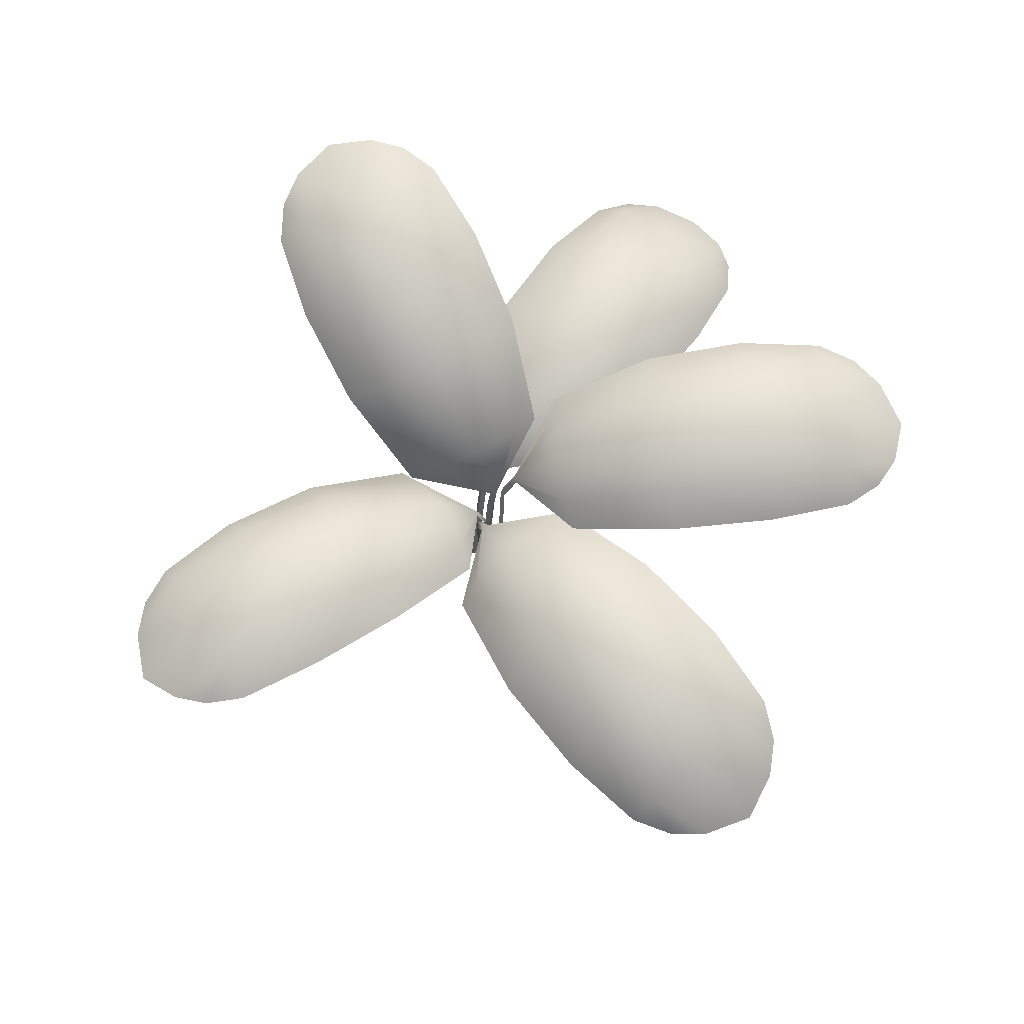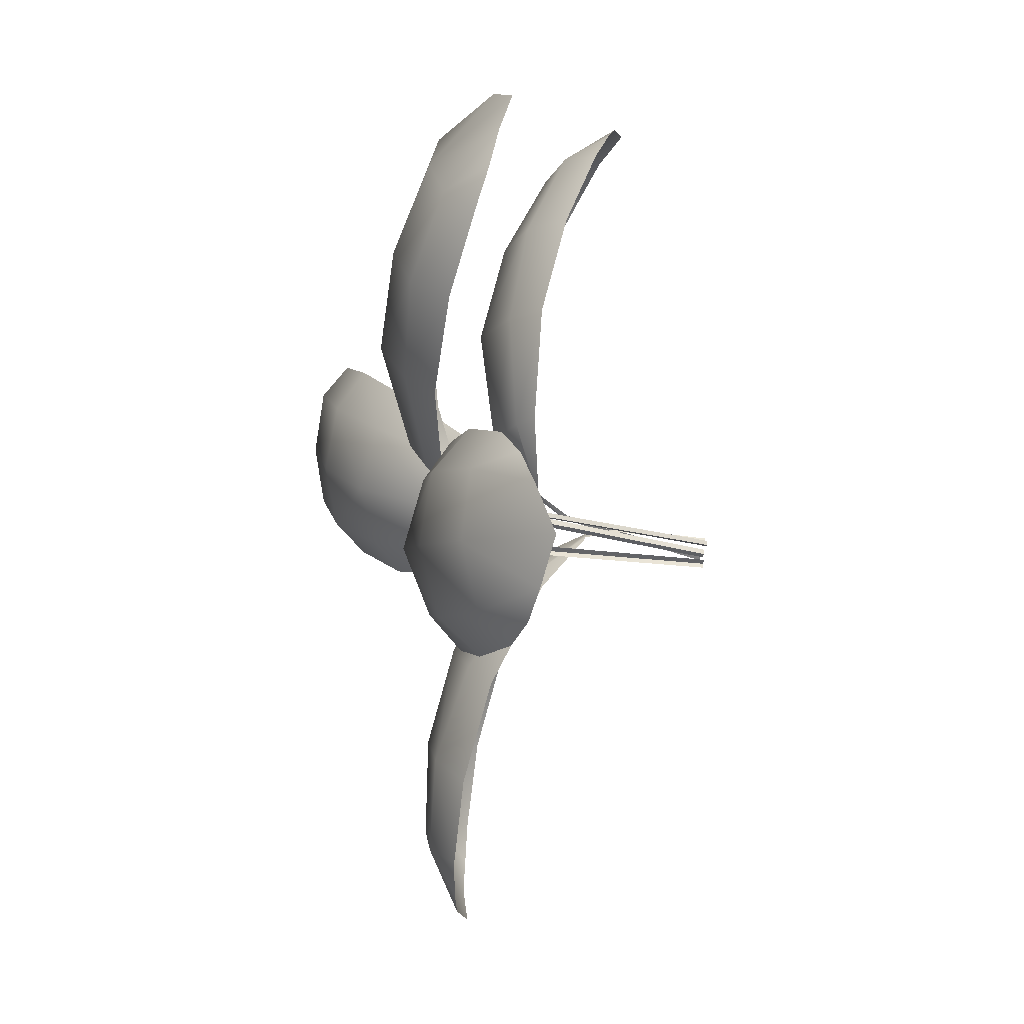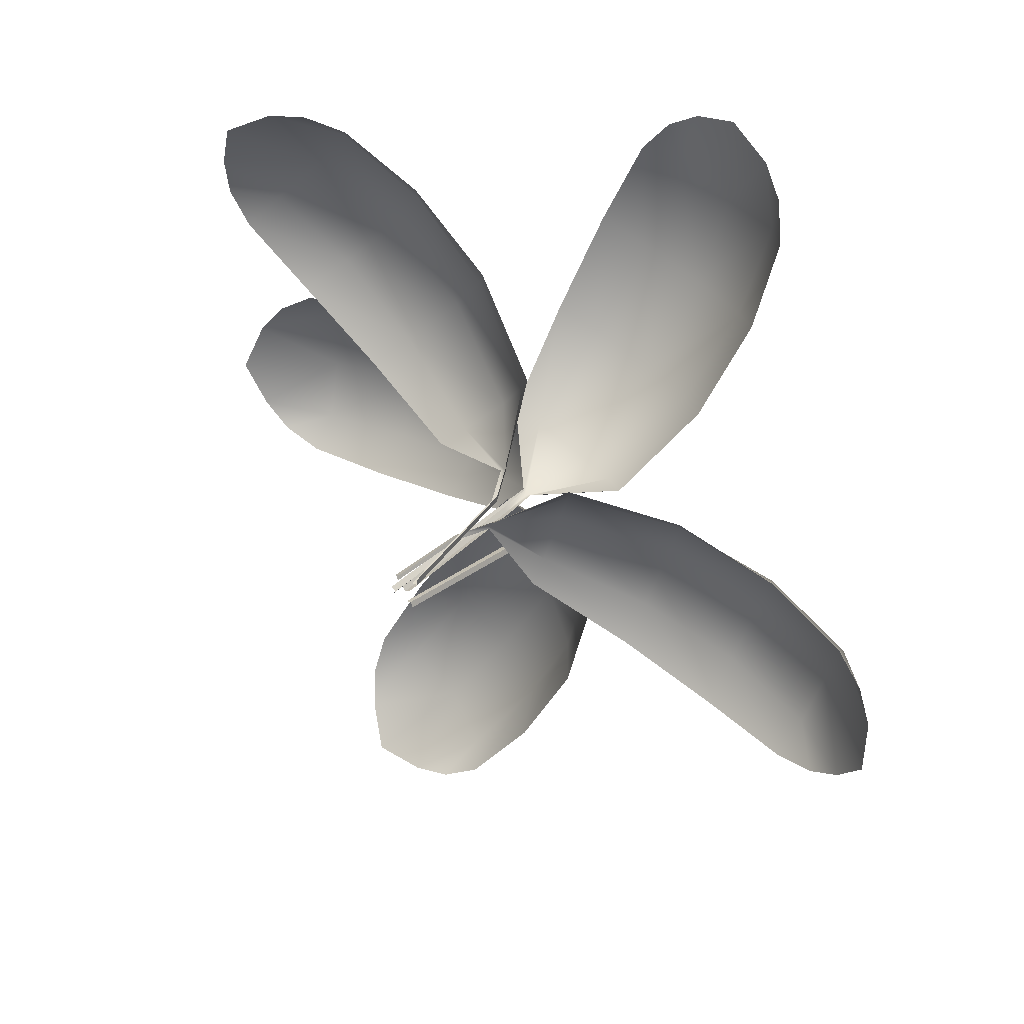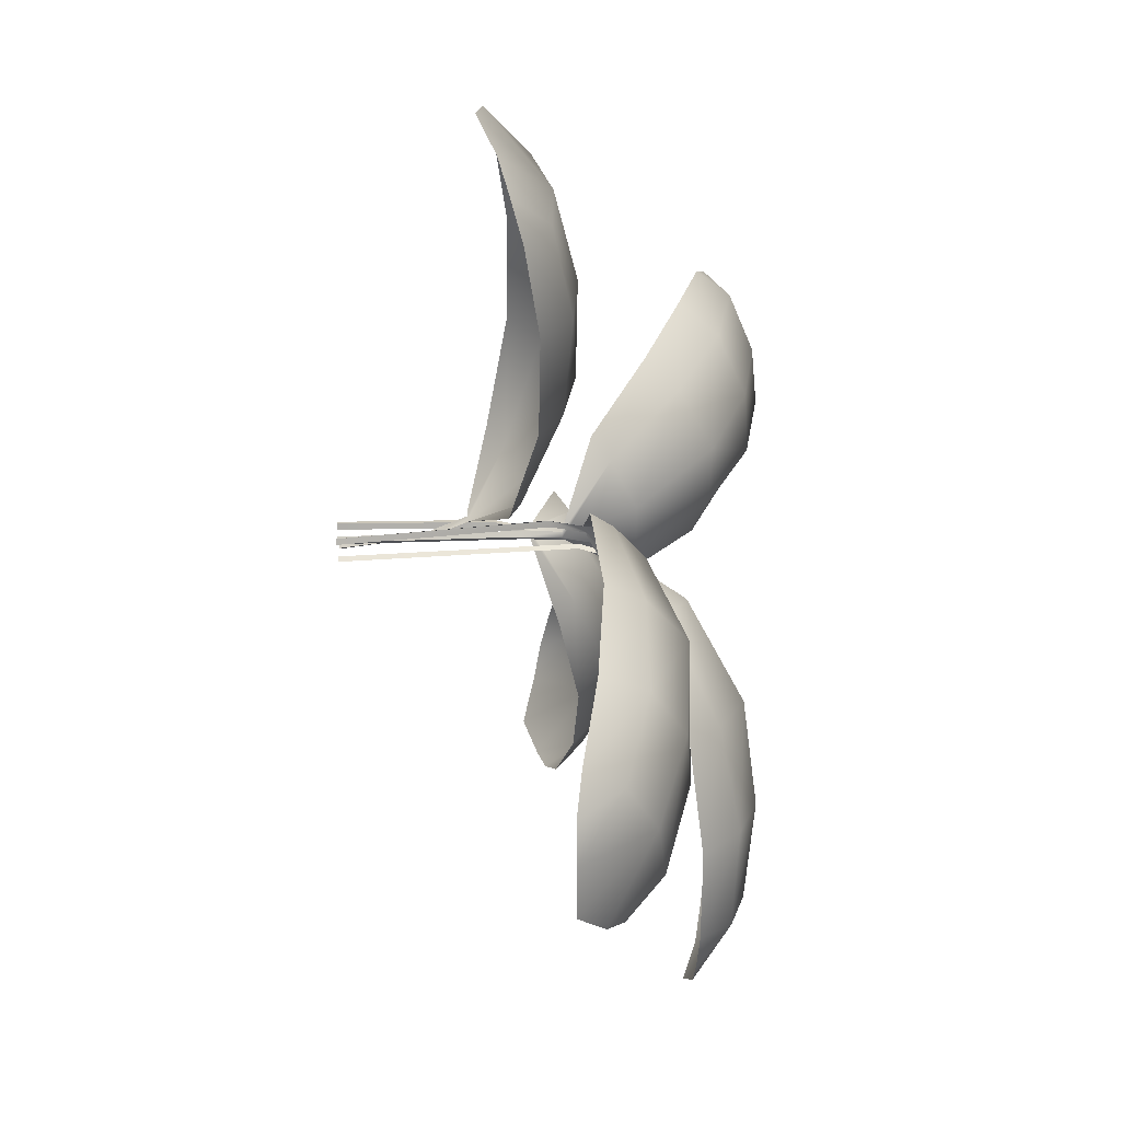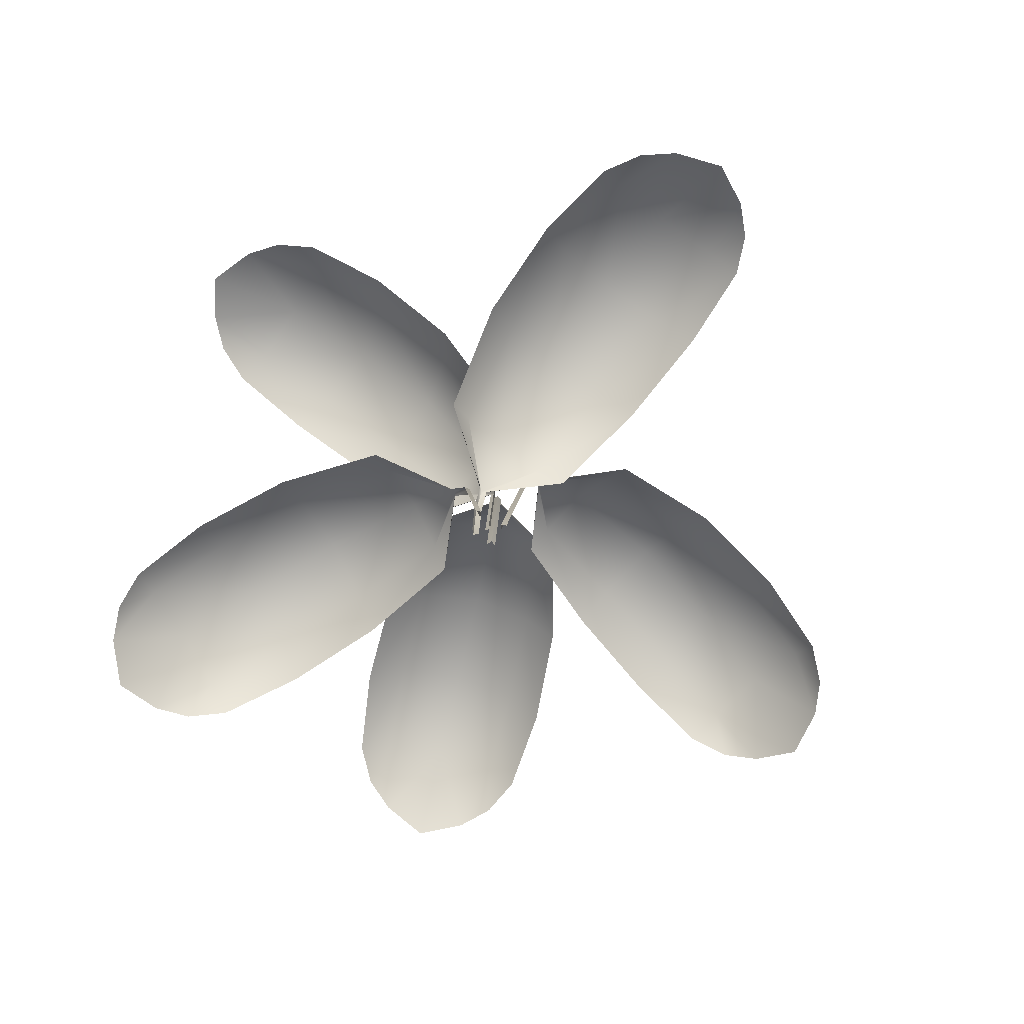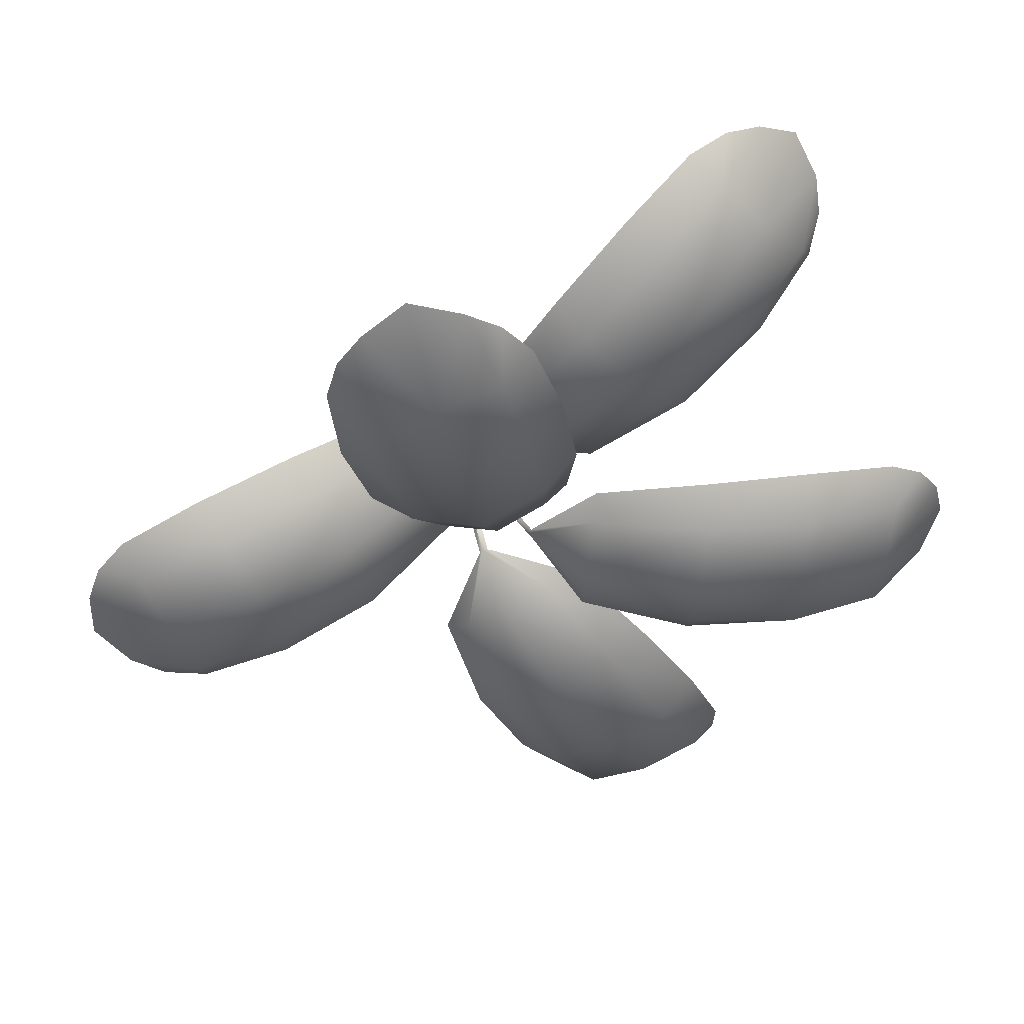
<metadata>
{"format":"obj","ext":"obj","renderer":"f3d","projection":"perspective","resolution":1024,"background":"white","views":[{"elev":66.6,"azim":169.4,"up":"+Y"},{"elev":-63.0,"azim":-100.9,"up":"+Z"},{"elev":33.2,"azim":35.8,"up":"+Z"},{"elev":-72.7,"azim":94.9,"up":"+Z"},{"elev":-76.2,"azim":73.9,"up":"+Y"},{"elev":40.1,"azim":167.0,"up":"+Z"}]}
</metadata>
<code>
o Large_leaf_shrub_Cube.088
v 0.08107 0.4396 -0.1993
v 0.8993 0.5233 -0.5015
v 0.7905 0.5441 -0.5123
v 0.3189 0.5336 -0.3463
v 0.02317 0.3296 0.00606
v 0.5689 0.5603 -0.4522
v -0.02218 -0 0.01843
v 0.987 0.5018 -0.4581
v 0.09522 0.4686 -0.1284
v 0.82 0.6084 -0.4274
v 0.3376 0.5927 -0.2451
v 0.0203 0.3287 0.01267
v -0.01146 0.232 0.01696
v 0.5853 0.6368 -0.3434
v 0.2253 0.3897 0.1696
v 1.039 0.4748 -0.1437
v 0.9679 0.4827 -0.05856
v 0.5077 0.4682 0.1365
v 0.1312 0.4911 0.004109
v -0.02821 -0 0.03227
v 1.074 0.4585 -0.3691
v 0.8733 0.6156 -0.2693
v 0.3868 0.6269 -0.07748
v 0.03549 0.3253 0.03756
v 0.01652 0.3268 0.02673
v -0.01595 0.2301 0.03146
v 0.7656 0.4923 0.05064
v 0.6406 0.6524 -0.1733
v -0.01413 -0 0.03902
v 1.073 0.472 -0.2379
v 0.1911 0.4355 0.1167
v 0.9388 0.5672 -0.1235
v 0.4593 0.5506 0.06609
v 0.02887 0.3257 0.0346
v -0.002773 0.229 0.03918
v 0.7119 0.5929 -0.01959
v -0.2068 0.7217 -0.1892
v -0.6502 0.6447 -0.9411
v -0.642 0.6872 -0.8384
v -0.3952 0.7686 -0.4112
v 0.00759 0.622 -0.1476
v -0.5441 0.7465 -0.6388
v 0.002509 0 -0.03595
v -0.6226 0.6054 -1.029
v -0.1401 0.7461 -0.2212
v -0.5649 0.7427 -0.8947
v -0.3 0.821 -0.459
v 0.01462 0.6216 -0.1458
v 0.02122 0.5333 -0.09571
v -0.4413 0.8162 -0.6891
v 0.1317 0.6375 -0.3834
v -0.322 0.563 -1.129
v -0.2257 0.5836 -1.077
v 0.04781 0.6583 -0.6654
v -0.01644 0.7586 -0.2838
v 0.01727 0 -0.03173
v -0.5495 0.5439 -1.12
v -0.4188 0.7363 -0.9755
v -0.1444 0.8417 -0.5429
v 0.03649 0.6148 -0.1642
v 0.02916 0.6202 -0.1443
v 0.03632 0.532 -0.09356
v -0.08267 0.6316 -0.9036
v -0.284 0.8175 -0.7756
v 0.0214 0 -0.04679
v -0.4205 0.5551 -1.145
v 0.08485 0.6901 -0.3502
v -0.286 0.6733 -1.055
v -0.01448 0.75 -0.6228
v 0.03474 0.6166 -0.1574
v 0.04161 0.5282 -0.1074
v -0.1442 0.7422 -0.8596
v 0.208 0.6509 0.03204
v 0.441 0.9876 0.8068
v 0.4663 0.964 0.7009
v 0.3477 0.8031 0.2425
v -0.009172 0.561 -0.01668
v 0.4324 0.9049 0.4811
v 0.01371 0 -0.000289
v 0.3859 1.008 0.8879
v 0.1436 0.6939 0.02315
v 0.3941 1.047 0.6915
v 0.2597 0.88 0.2222
v -0.01552 0.5601 -0.02011
v -0.006103 0.4597 -0.0153
v 0.3407 0.998 0.4513
v -0.1753 0.7176 0.1215
v 0.06923 1.052 0.8936
v -0.005219 1.046 0.8109
v -0.154 0.8903 0.3596
v 0.01581 0.7488 0.02651
v -6.5e-05 0 -0.006632
v 0.2819 1.015 0.9686
v 0.2365 1.099 0.7119
v 0.09884 0.9561 0.2279
v -0.0419 0.5666 -0.009041
v -0.02924 0.5592 -0.02526
v -0.0202 0.4586 -0.02115
v -0.09013 0.9958 0.603
v 0.173 1.06 0.4686
v -0.007683 -0 0.004703
v 0.1571 1.048 0.9413
v -0.1111 0.7382 0.08258
v 0.07828 1.102 0.7652
v -0.06369 0.9363 0.2977
v -0.0383 0.5641 -0.0148
v -0.02919 0.4638 -0.009914
v 0.004247 1.056 0.5298
v -0.01093 0.5389 0.3442
v -0.6395 0.4438 0.9474
v -0.5374 0.4789 0.9198
v -0.1746 0.5691 0.5877
v -0.03367 0.4755 0.1138
v -0.3612 0.5388 0.7845
v 0.03886 0 0.04407
v -0.7353 0.4168 0.9374
v -0.05472 0.5771 0.2923
v -0.6034 0.5514 0.8688
v -0.237 0.641 0.5168
v -0.03367 0.4762 0.1066
v 0.002598 0.3868 0.07417
v -0.4259 0.6292 0.7096
v -0.2886 0.5308 0.05751
v -0.9088 0.4359 0.6693
v -0.879 0.469 0.5672
v -0.538 0.5585 0.2125
v -0.143 0.6159 0.192
v 0.03903 0 0.02841
v -0.8477 0.3764 0.8814
v -0.7168 0.5771 0.7489
v -0.3525 0.6951 0.3927
v -0.05738 0.4748 0.0893
v -0.03581 0.4773 0.09207
v 0.000929 0.3881 0.05901
v -0.7398 0.5278 0.3937
v -0.5465 0.6649 0.5815
v 0.02336 0 0.02806
v -0.9012 0.412 0.7662
v -0.2393 0.5717 0.1018
v -0.8322 0.5447 0.6326
v -0.4713 0.6341 0.275
v -0.05018 0.4757 0.08951
v -0.01413 0.3863 0.0569
v -0.6696 0.6221 0.4579
v -0.2361 0.7893 0.1381
v -1.11 0.8304 0.08003
v -1.016 0.8535 0.1358
v -0.5178 0.8668 0.1785
v -0.09352 0.6949 -0.03039
v -0.7903 0.8796 0.1732
v -0.04339 -0 -0.01021
v -1.17 0.8096 0.003375
v -0.2215 0.8227 0.06925
v -1.011 0.9225 0.0496
v -0.4965 0.9321 0.08175
v -0.08815 0.6946 -0.03526
v -0.05452 0.5989 -0.02628
v -0.7646 0.9627 0.07134
v -0.2138 0.7605 -0.2595
v -1.088 0.8025 -0.3056
v -0.9884 0.818 -0.3533
v -0.4886 0.829 -0.3418
v -0.2012 0.853 -0.06502
v -0.03201 0 -0.02053
v -1.211 0.7701 -0.1157
v -0.9955 0.9389 -0.1158
v -0.4744 0.9761 -0.08929
v -0.09162 0.6925 -0.06434
v -0.07884 0.6937 -0.0466
v -0.0444 0.5981 -0.03773
v -0.7599 0.8403 -0.3687
v -0.7461 0.9883 -0.1054
v -0.04215 -0 -0.0324
v -1.157 0.7924 -0.234
v -0.2066 0.8035 -0.1949
v -0.9929 0.8987 -0.2779
v -0.4776 0.9077 -0.2536
v -0.08682 0.6929 -0.0589
v -0.05318 0.5972 -0.05023
v -0.745 0.9374 -0.2776
f 11 9 19 23
f 13 7 20 26
f 14 11 23 28
f 8 10 22 21
f 9 12 25 19
f 12 13 26 25
f 10 14 28 22
f 3 6 14 10
f 1 5 12 9
f 2 3 10 8
f 6 4 11 14
f 4 1 9 11
f 33 23 19 31
f 35 26 20 29
f 36 28 23 33
f 30 21 22 32
f 31 19 25 34
f 34 25 26 35
f 32 22 28 36
f 17 32 36 27
f 15 31 34 24
f 16 30 32 17
f 27 36 33 18
f 18 33 31 15
f 47 45 55 59
f 49 43 56 62
f 50 47 59 64
f 44 46 58 57
f 45 48 61 55
f 48 49 62 61
f 46 50 64 58
f 39 42 50 46
f 37 41 48 45
f 38 39 46 44
f 42 40 47 50
f 40 37 45 47
f 69 59 55 67
f 71 62 56 65
f 72 64 59 69
f 66 57 58 68
f 67 55 61 70
f 70 61 62 71
f 68 58 64 72
f 53 68 72 63
f 51 67 70 60
f 52 66 68 53
f 63 72 69 54
f 54 69 67 51
f 83 81 91 95
f 85 79 92 98
f 86 83 95 100
f 80 82 94 93
f 81 84 97 91
f 84 85 98 97
f 82 86 100 94
f 75 78 86 82
f 73 77 84 81
f 74 75 82 80
f 78 76 83 86
f 76 73 81 83
f 105 95 91 103
f 107 98 92 101
f 108 100 95 105
f 102 93 94 104
f 103 91 97 106
f 106 97 98 107
f 104 94 100 108
f 89 104 108 99
f 87 103 106 96
f 88 102 104 89
f 99 108 105 90
f 90 105 103 87
f 119 117 127 131
f 121 115 128 134
f 122 119 131 136
f 116 118 130 129
f 117 120 133 127
f 120 121 134 133
f 118 122 136 130
f 111 114 122 118
f 109 113 120 117
f 110 111 118 116
f 114 112 119 122
f 112 109 117 119
f 141 131 127 139
f 143 134 128 137
f 144 136 131 141
f 138 129 130 140
f 139 127 133 142
f 142 133 134 143
f 140 130 136 144
f 125 140 144 135
f 123 139 142 132
f 124 138 140 125
f 135 144 141 126
f 126 141 139 123
f 155 153 163 167
f 157 151 164 170
f 158 155 167 172
f 152 154 166 165
f 153 156 169 163
f 156 157 170 169
f 154 158 172 166
f 147 150 158 154
f 145 149 156 153
f 146 147 154 152
f 150 148 155 158
f 148 145 153 155
f 177 167 163 175
f 179 170 164 173
f 180 172 167 177
f 174 165 166 176
f 175 163 169 178
f 178 169 170 179
f 176 166 172 180
f 161 176 180 171
f 159 175 178 168
f 160 174 176 161
f 171 180 177 162
f 162 177 175 159

</code>
